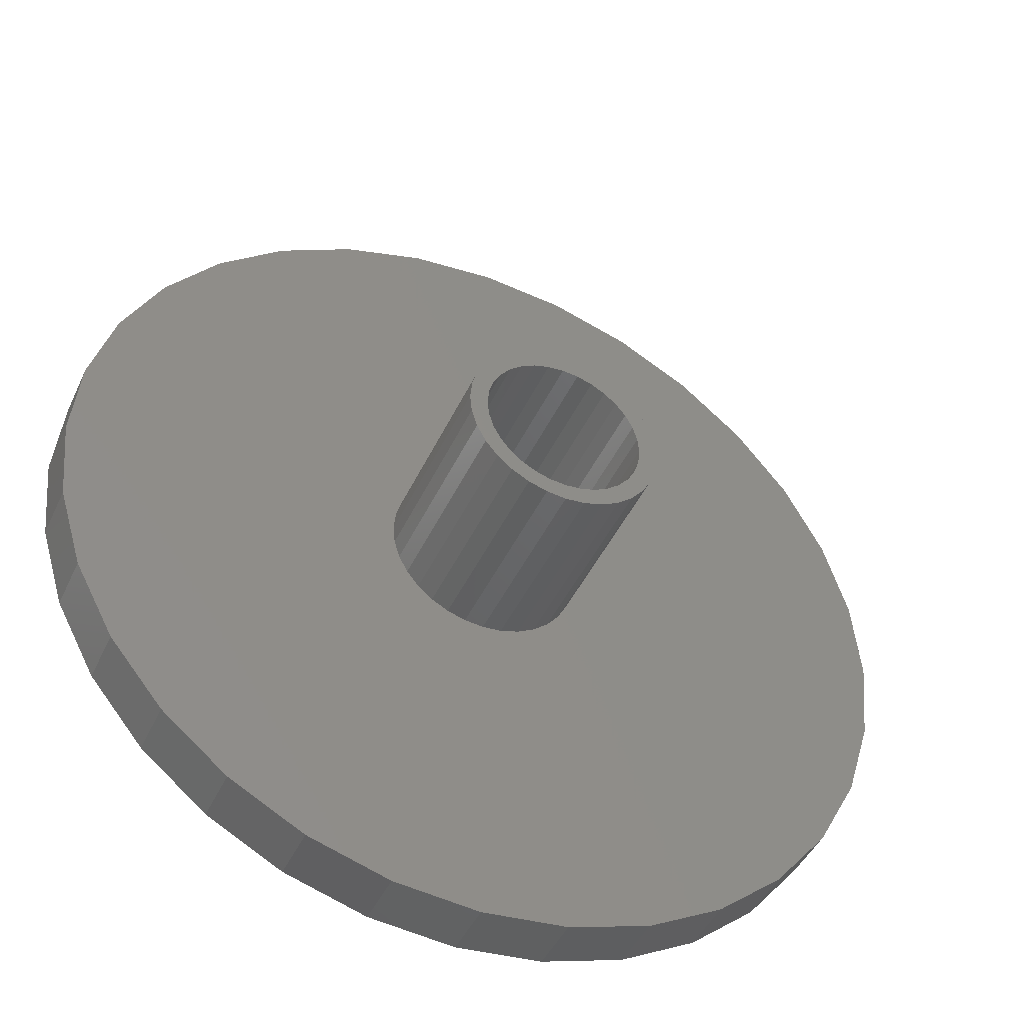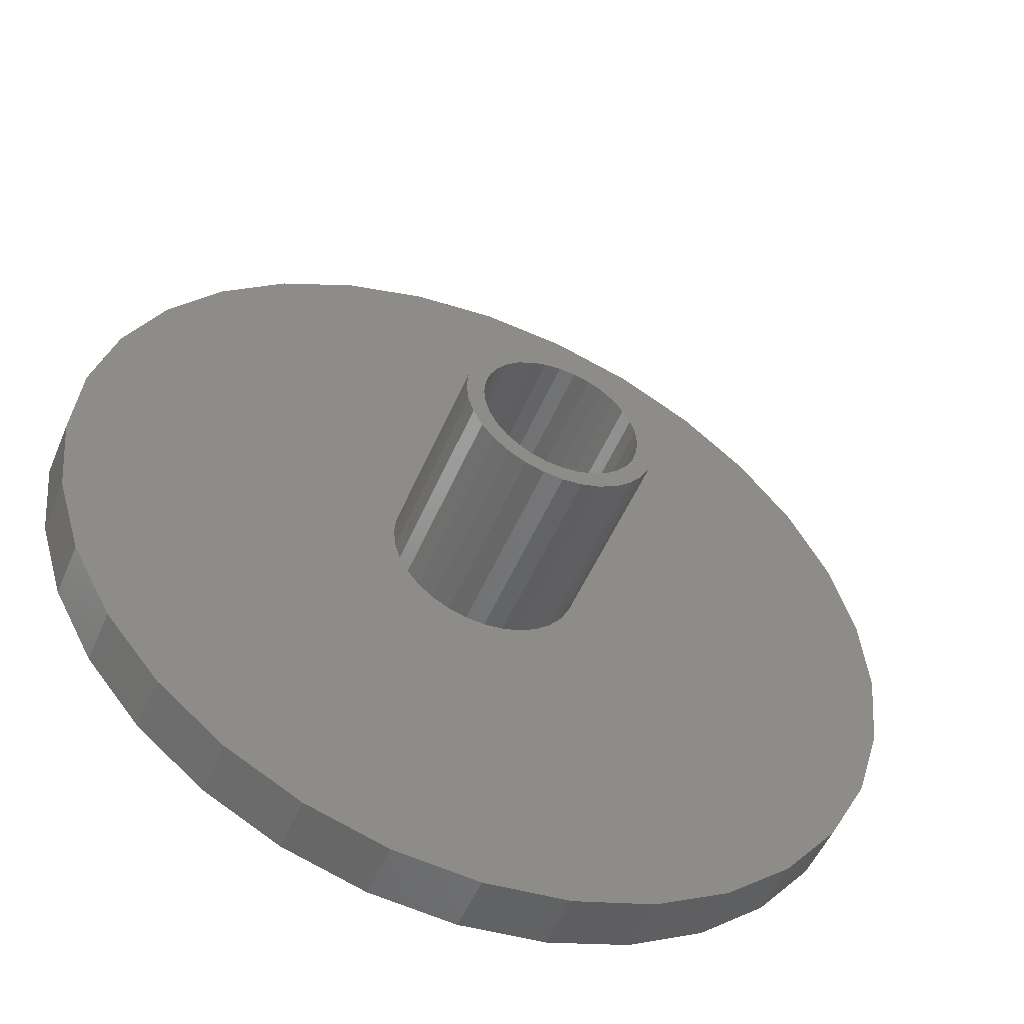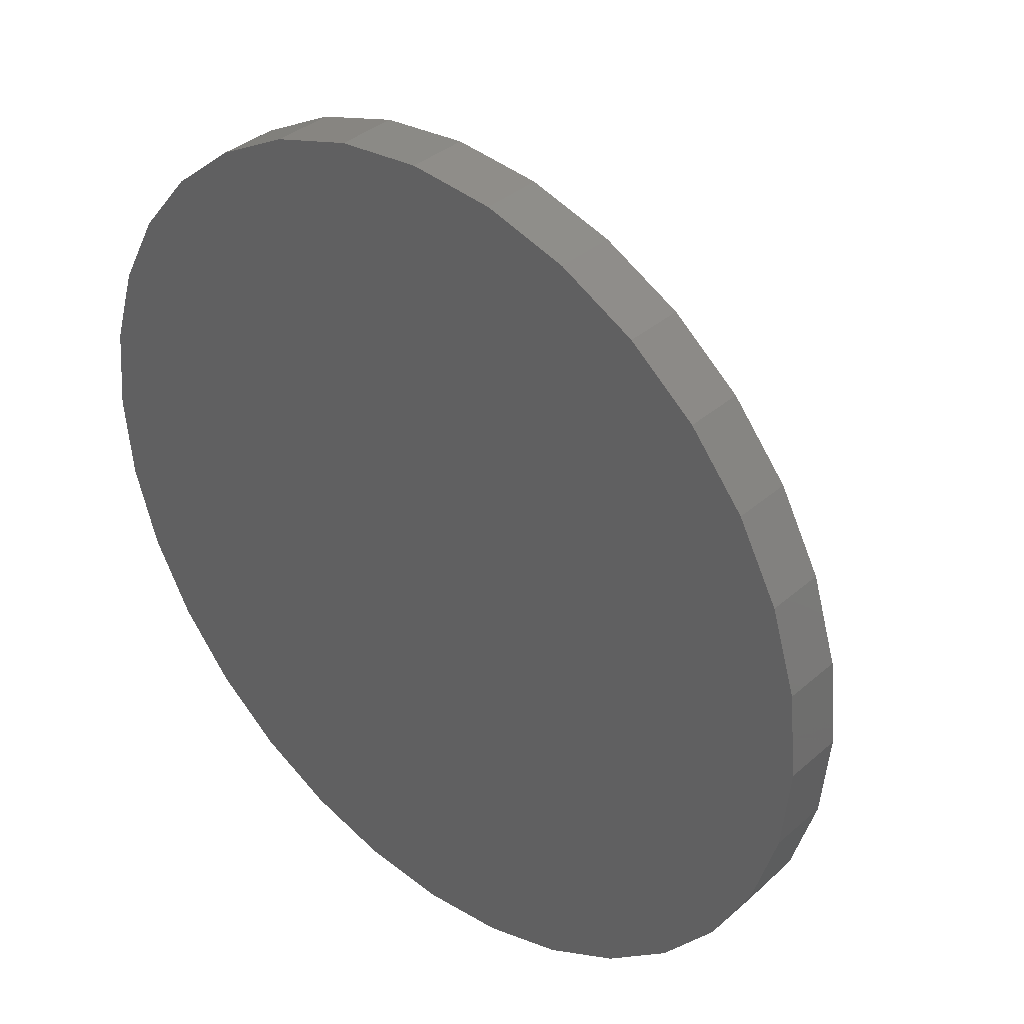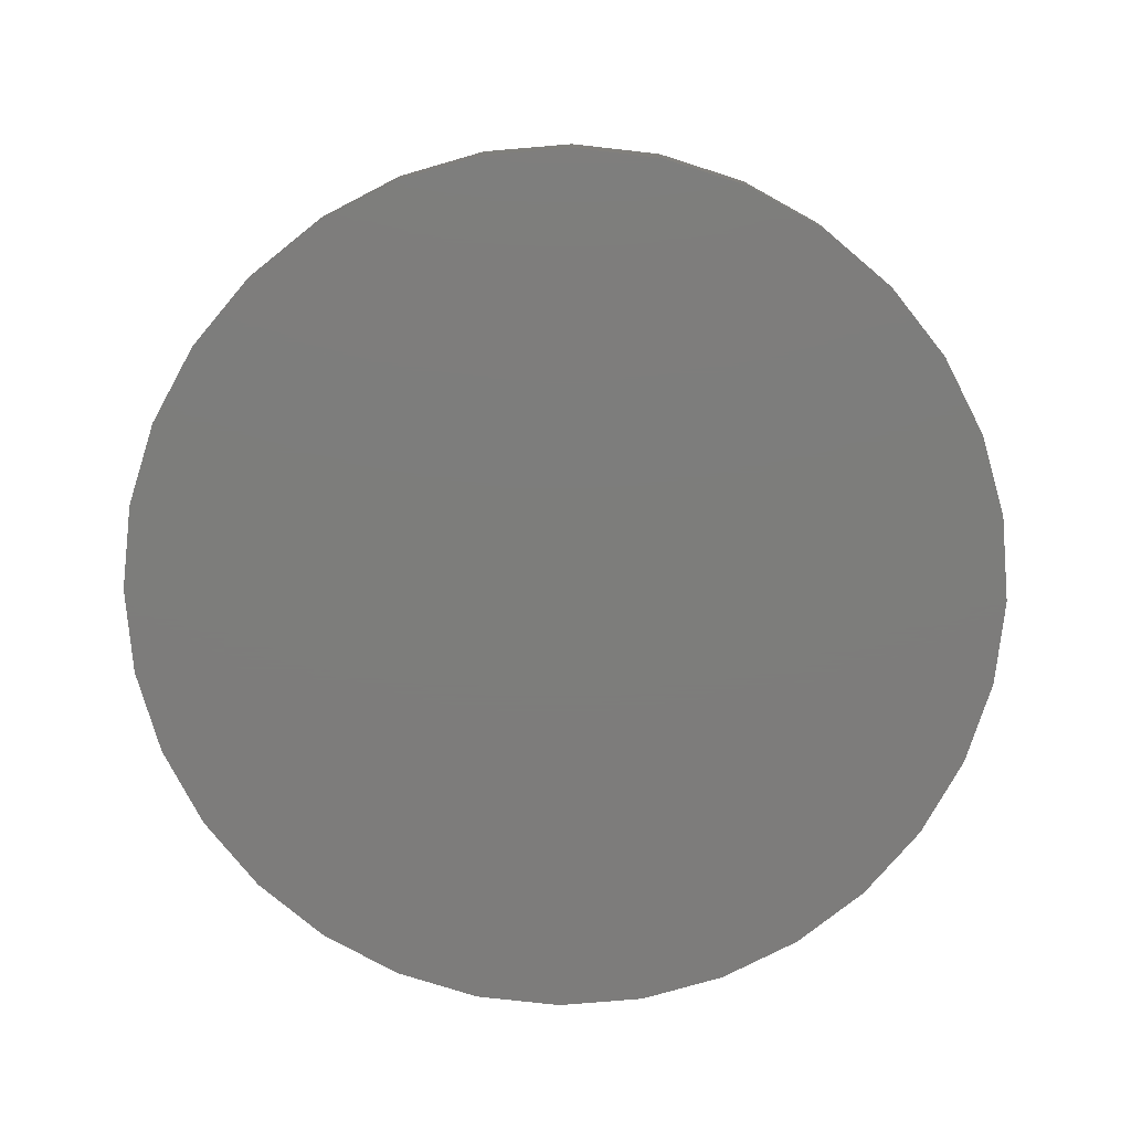
<metadata>
{"format":"stl","ext":"stl","renderer":"f3d","projection":"perspective","resolution":1024,"background":"white","views":[{"elev":-44.9,"azim":-23.9,"up":"+Y"},{"elev":-51.4,"azim":-22.6,"up":"+Y"},{"elev":36.4,"azim":-138.4,"up":"+Y"},{"elev":-76.4,"azim":21.7,"up":"+Z"}]}
</metadata>
<code>
# stl→obj: 256 verts, 508 faces
v -0.04732 0.1279 0.4375
v -0.1143 0.12 0.4375
v -0.07126 0.1151 0.4375
v -0.09225 0.09792 0.4375
v -0.1355 0.0943 0.4375
v -0.1143 -0.12 0.4375
v -0.07126 -0.1151 0.4375
v -0.09225 -0.09792 0.4375
v -0.04732 -0.1279 0.4375
v -0.08863 -0.1411 0.4375
v -0.02134 -0.1358 0.4375
v 0.09998 0.1411 0.4375
v 0.03269 0.1358 0.4375
v 0.05867 0.1279 0.4375
v 0.1257 0.12 0.4375
v 0.08261 0.1151 0.4375
v 0.1036 0.09792 0.4375
v 0.1257 -0.12 0.4375
v 0.1468 -0.0943 0.4375
v 0.1036 -0.09792 0.4375
v 0.08261 -0.1151 0.4375
v 0.05867 -0.1279 0.4375
v 0.09998 -0.1411 0.4375
v 0.03269 -0.1358 0.4375
v -0.08863 0.1411 0.4375
v -0.02134 0.1358 0.4375
v 0.005674 0.1385 0.4375
v -0.05928 0.1568 0.4375
v 0.07063 0.1568 0.4375
v 0.03879 0.1665 0.4375
v 0.005674 0.1697 0.4375
v -0.02744 0.1665 0.4375
v 0.005674 -0.1385 0.4375
v -0.05928 -0.1568 0.4375
v -0.02744 -0.1665 0.4375
v 0.005674 -0.1697 0.4375
v 0.03879 -0.1665 0.4375
v 0.07063 -0.1568 0.4375
v -0.1355 -0.0943 0.4375
v -0.1095 -0.07694 0.4375
v -0.1511 -0.06496 0.4375
v -0.1223 -0.053 0.4375
v -0.1608 -0.03311 0.4375
v -0.1302 -0.02702 0.4375
v -0.1641 9.616e-17 0.4375
v -0.1328 7.846e-17 0.4375
v -0.1608 0.03311 0.4375
v -0.1302 0.02702 0.4375
v -0.1511 0.06496 0.4375
v -0.1223 0.053 0.4375
v -0.1095 0.07694 0.4375
v 0.1468 0.0943 0.4375
v 0.1208 0.07694 0.4375
v 0.1625 0.06496 0.4375
v 0.1336 0.053 0.4375
v 0.1721 0.03311 0.4375
v 0.1415 0.02702 0.4375
v 0.1754 0 0.4375
v 0.1442 0 0.4375
v 0.1721 -0.03311 0.4375
v 0.1415 -0.02702 0.4375
v 0.1625 -0.06496 0.4375
v 0.1336 -0.053 0.4375
v 0.1208 -0.07694 0.4375
v 0.005674 -0.1385 0.07031
v 0.03269 -0.1358 0.07031
v 0.05867 -0.1279 0.07031
v 0.08261 -0.1151 0.07031
v 0.1036 -0.09792 0.07031
v 0.1208 -0.07694 0.07031
v 0.1336 -0.053 0.07031
v 0.1415 -0.02702 0.07031
v 0.1442 -1.569e-16 0.07031
v -0.02134 -0.1358 0.07031
v -0.04732 -0.1279 0.07031
v -0.07126 -0.1151 0.07031
v -0.09225 -0.09792 0.07031
v -0.1095 -0.07694 0.07031
v -0.1223 -0.053 0.07031
v -0.1302 -0.02702 0.07031
v -0.1328 7.846e-17 0.07031
v 0.005674 0.1385 0.07031
v -0.02134 0.1358 0.07031
v -0.04732 0.1279 0.07031
v -0.07126 0.1151 0.07031
v -0.09225 0.09792 0.07031
v -0.1095 0.07694 0.07031
v -0.1223 0.053 0.07031
v -0.1302 0.02702 0.07031
v 0.03269 0.1358 0.07031
v 0.05867 0.1279 0.07031
v 0.08261 0.1151 0.07031
v 0.1036 0.09792 0.07031
v 0.1208 0.07694 0.07031
v 0.1336 0.053 0.07031
v 0.1415 0.02702 0.07031
v -0.7048 -0.1418 0.07031
v -0.7188 8.899e-17 0.07031
v 0.007895 -0.7266 0.07031
v -0.1339 -0.7127 0.07031
v -0.2702 -0.6713 0.07031
v -0.3958 -0.6042 0.07031
v -0.5059 -0.5138 0.07031
v -0.5963 -0.4037 0.07031
v -0.6634 -0.2781 0.07031
v 0.7206 -0.1418 0.07031
v 0.6792 -0.2781 0.07031
v 0.6121 -0.4037 0.07031
v 0.5217 -0.5138 0.07031
v 0.4116 -0.6042 0.07031
v 0.286 -0.6713 0.07031
v 0.1497 -0.7127 0.07031
v -0.7048 0.1418 0.07031
v -0.6634 0.2781 0.07031
v -0.5963 0.4037 0.07031
v -0.5059 0.5138 0.07031
v -0.3958 0.6042 0.07031
v -0.2702 0.6713 0.07031
v -0.1339 0.7127 0.07031
v 0.007895 0.7266 0.07031
v 0.1497 0.7127 0.07031
v 0.286 0.6713 0.07031
v 0.4116 0.6042 0.07031
v 0.5217 0.5138 0.07031
v 0.6121 0.4037 0.07031
v 0.6792 0.2781 0.07031
v 0.7206 0.1418 0.07031
v 0.7345 0 0.07031
v 0.007895 -0.7266 0.03125
v 0.1497 -0.7127 0.03125
v 0.286 -0.6713 0.03125
v 0.4116 -0.6042 0.03125
v 0.5217 -0.5138 0.03125
v 0.6121 -0.4037 0.03125
v 0.6792 -0.2781 0.03125
v 0.7206 -0.1418 0.03125
v 0.7345 -1.78e-16 0.03125
v -0.1339 -0.7127 0.03125
v -0.2702 -0.6713 0.03125
v -0.3958 -0.6042 0.03125
v -0.5059 -0.5138 0.03125
v -0.5963 -0.4037 0.03125
v -0.6634 -0.2781 0.03125
v -0.7048 -0.1418 0.03125
v -0.7188 -2.337e-16 0.03125
v 0.007895 0.7266 0.03125
v -0.1339 0.7127 0.03125
v -0.2702 0.6713 0.03125
v -0.3958 0.6042 0.03125
v -0.5059 0.5138 0.03125
v -0.5963 0.4037 0.03125
v -0.6634 0.2781 0.03125
v -0.7048 0.1418 0.03125
v 0.1497 0.7127 0.03125
v 0.286 0.6713 0.03125
v 0.4116 0.6042 0.03125
v 0.5217 0.5138 0.03125
v 0.6121 0.4037 0.03125
v 0.6792 0.2781 0.03125
v 0.7206 0.1418 0.03125
v -0.05928 0.1568 0.1016
v -0.7354 0.1479 0.1016
v -0.08863 0.1411 0.1016
v 0.7081 -0.29 0.1016
v 0.07063 -0.1568 0.1016
v 0.03879 -0.1665 0.1016
v -0.6923 -0.29 0.1016
v -0.6223 -0.4211 0.1016
v -0.528 -0.5359 0.1016
v -0.4132 -0.6302 0.1016
v -0.2821 -0.7002 0.1016
v -0.14 -0.7433 0.1016
v 0.007895 -0.7579 0.1016
v 0.005674 -0.1697 0.1016
v -0.02744 -0.1665 0.1016
v -0.05928 -0.1568 0.1016
v -0.08863 -0.1411 0.1016
v -0.7354 -0.1479 0.1016
v 0.1558 -0.7433 0.1016
v 0.2979 -0.7002 0.1016
v 0.429 -0.6302 0.1016
v 0.5438 -0.5359 0.1016
v 0.6381 -0.4211 0.1016
v 0.005674 0.1697 0.1016
v 0.03879 0.1665 0.1016
v 0.7081 0.29 0.1016
v 0.6381 0.4211 0.1016
v 0.5438 0.5359 0.1016
v 0.429 0.6302 0.1016
v 0.2979 0.7002 0.1016
v 0.1558 0.7433 0.1016
v 0.007895 0.7579 0.1016
v -0.14 0.7433 0.1016
v -0.2821 0.7002 0.1016
v -0.4132 0.6302 0.1016
v -0.528 0.5359 0.1016
v -0.6223 0.4211 0.1016
v -0.6923 0.29 0.1016
v -0.02744 0.1665 0.1016
v -0.75 9.281e-17 0.1016
v -0.1608 -0.03311 0.1016
v -0.1641 9.616e-17 0.1016
v -0.1608 0.03311 0.1016
v -0.1511 0.06496 0.1016
v -0.1355 0.0943 0.1016
v -0.1143 0.12 0.1016
v -0.1143 -0.12 0.1016
v -0.1355 -0.0943 0.1016
v -0.1511 -0.06496 0.1016
v 0.7658 0 0.1016
v 0.7512 0.1479 0.1016
v 0.09998 0.1411 0.1016
v 0.1257 0.12 0.1016
v 0.1468 0.0943 0.1016
v 0.1625 0.06496 0.1016
v 0.1721 0.03311 0.1016
v 0.1754 0 0.1016
v 0.1721 -0.03311 0.1016
v 0.7512 -0.1479 0.1016
v 0.1625 -0.06496 0.1016
v 0.1468 -0.0943 0.1016
v 0.1257 -0.12 0.1016
v 0.09998 -0.1411 0.1016
v 0.07063 0.1568 0.1016
v 0.007895 0.7579 0
v 0.1558 0.7433 0
v -0.14 0.7433 0
v 0.007895 -0.7579 0
v -0.14 -0.7433 0
v 0.1558 -0.7433 0
v -0.2821 -0.7002 0
v 0.2979 -0.7002 0
v -0.4132 -0.6302 0
v 0.429 -0.6302 0
v -0.528 -0.5359 0
v 0.5438 -0.5359 0
v -0.6223 -0.4211 0
v 0.6381 -0.4211 0
v -0.6923 -0.29 0
v 0.7081 -0.29 0
v -0.7354 -0.1479 0
v 0.7512 -0.1479 0
v -0.75 9.281e-17 0
v 0.7658 0 0
v -0.7354 0.1479 0
v 0.7512 0.1479 0
v -0.6923 0.29 0
v 0.7081 0.29 0
v -0.6223 0.4211 0
v 0.6381 0.4211 0
v -0.528 0.5359 0
v 0.5438 0.5359 0
v -0.4132 0.6302 0
v 0.429 0.6302 0
v -0.2821 0.7002 0
v 0.2979 0.7002 0
f 1 2 3
f 4 3 2
f 2 5 4
f 6 7 8
f 9 7 6
f 6 10 9
f 11 9 10
f 12 13 14
f 12 14 15
f 14 16 15
f 15 16 17
f 18 19 20
f 18 20 21
f 18 21 22
f 18 22 23
f 23 22 24
f 25 2 1
f 25 1 26
f 25 26 27
f 25 27 28
f 27 13 12
f 27 12 29
f 27 29 30
f 27 30 31
f 27 31 32
f 27 32 28
f 33 11 10
f 33 10 34
f 33 34 35
f 33 35 36
f 33 36 37
f 33 37 38
f 33 38 23
f 33 23 24
f 6 8 39
f 39 8 40
f 39 40 41
f 41 40 42
f 41 42 43
f 43 42 44
f 43 44 45
f 45 44 46
f 45 46 47
f 47 46 48
f 47 48 49
f 49 48 50
f 49 50 5
f 5 50 51
f 5 51 4
f 15 17 52
f 52 17 53
f 52 53 54
f 54 53 55
f 54 55 56
f 56 55 57
f 56 57 58
f 58 57 59
f 58 59 60
f 60 59 61
f 60 61 62
f 62 61 63
f 62 63 19
f 19 63 64
f 19 64 20
f 65 24 66
f 66 24 22
f 66 22 67
f 67 22 21
f 67 21 68
f 68 21 20
f 68 20 69
f 69 20 64
f 69 64 70
f 70 64 63
f 70 63 71
f 71 63 61
f 71 61 72
f 72 61 59
f 72 59 73
f 24 65 33
f 33 65 74
f 33 74 11
f 11 74 75
f 11 75 9
f 9 75 76
f 9 76 7
f 7 76 77
f 7 77 8
f 8 77 78
f 8 78 40
f 40 78 79
f 40 79 42
f 42 79 80
f 42 80 44
f 44 80 81
f 44 81 46
f 82 26 83
f 83 26 1
f 83 1 84
f 84 1 3
f 84 3 85
f 85 3 4
f 85 4 86
f 86 4 51
f 86 51 87
f 87 51 50
f 87 50 88
f 88 50 48
f 88 48 89
f 89 48 46
f 89 46 81
f 26 82 27
f 27 82 90
f 27 90 13
f 13 90 91
f 13 91 14
f 14 91 92
f 14 92 16
f 16 92 93
f 16 93 17
f 17 93 94
f 17 94 53
f 53 94 95
f 53 95 55
f 55 95 96
f 55 96 57
f 57 96 73
f 57 73 59
f 97 98 81
f 97 81 80
f 97 80 79
f 97 79 78
f 97 78 77
f 97 77 76
f 97 76 75
f 97 75 74
f 97 74 65
f 97 65 99
f 97 99 100
f 97 100 101
f 97 101 102
f 97 102 103
f 97 103 104
f 97 104 105
f 65 106 107
f 65 107 108
f 65 108 109
f 65 109 110
f 65 110 111
f 65 111 112
f 65 112 99
f 82 113 114
f 82 114 115
f 82 115 116
f 82 116 117
f 82 117 118
f 82 118 119
f 82 119 120
f 82 120 121
f 82 121 122
f 82 122 123
f 82 123 124
f 82 124 125
f 82 125 126
f 82 126 127
f 82 127 90
f 98 85 86
f 98 86 87
f 98 87 88
f 98 88 89
f 98 89 81
f 113 82 83
f 113 83 84
f 113 84 85
f 113 85 98
f 128 106 72
f 128 72 73
f 128 73 96
f 128 96 95
f 128 95 94
f 128 94 93
f 128 93 92
f 127 128 92
f 127 92 91
f 127 91 90
f 106 65 66
f 106 66 67
f 106 67 68
f 106 68 69
f 106 69 70
f 106 70 71
f 106 71 72
f 129 112 130
f 130 112 111
f 130 111 131
f 131 111 110
f 131 110 132
f 132 110 109
f 132 109 133
f 133 109 108
f 133 108 134
f 134 108 107
f 134 107 135
f 135 107 106
f 135 106 136
f 136 106 128
f 136 128 137
f 112 129 99
f 99 129 138
f 99 138 100
f 100 138 139
f 100 139 101
f 101 139 140
f 101 140 102
f 102 140 141
f 102 141 103
f 103 141 142
f 103 142 104
f 104 142 143
f 104 143 105
f 105 143 144
f 105 144 97
f 97 144 145
f 97 145 98
f 146 119 147
f 147 119 118
f 147 118 148
f 148 118 117
f 148 117 149
f 149 117 116
f 149 116 150
f 150 116 115
f 150 115 151
f 151 115 114
f 151 114 152
f 152 114 113
f 152 113 153
f 153 113 98
f 153 98 145
f 119 146 120
f 120 146 154
f 120 154 121
f 121 154 155
f 121 155 122
f 122 155 156
f 122 156 123
f 123 156 157
f 123 157 124
f 124 157 158
f 124 158 125
f 125 158 159
f 125 159 126
f 126 159 160
f 126 160 127
f 127 160 137
f 127 137 128
f 147 154 146
f 154 147 155
f 155 147 148
f 155 148 156
f 156 148 149
f 156 149 157
f 157 149 150
f 157 150 158
f 158 150 151
f 158 151 159
f 159 151 152
f 159 152 160
f 160 152 153
f 160 153 137
f 137 153 145
f 137 145 136
f 136 145 144
f 136 144 135
f 135 144 143
f 135 143 134
f 134 143 142
f 134 142 133
f 133 142 141
f 133 141 132
f 132 141 140
f 132 140 131
f 131 140 139
f 131 139 130
f 130 139 138
f 130 138 129
f 161 162 163
f 164 165 166
f 167 168 169
f 167 169 170
f 167 170 171
f 167 171 172
f 167 172 173
f 167 173 174
f 167 174 175
f 167 175 176
f 167 176 177
f 167 177 178
f 174 173 179
f 174 179 180
f 174 180 181
f 174 181 182
f 174 182 183
f 174 183 164
f 174 164 166
f 184 185 186
f 184 186 187
f 184 187 188
f 184 188 189
f 184 189 190
f 184 190 191
f 184 191 192
f 184 192 193
f 184 193 194
f 184 194 195
f 184 195 196
f 184 196 197
f 184 197 198
f 198 162 161
f 198 161 199
f 198 199 184
f 200 178 201
f 200 201 202
f 200 202 203
f 200 203 204
f 200 204 205
f 200 205 206
f 200 206 163
f 200 163 162
f 178 177 207
f 178 207 208
f 178 208 209
f 178 209 201
f 210 211 212
f 210 212 213
f 210 213 214
f 210 214 215
f 210 215 216
f 210 216 217
f 210 217 218
f 210 218 219
f 219 218 220
f 219 220 221
f 219 221 222
f 219 222 223
f 219 223 165
f 219 165 164
f 212 211 224
f 224 211 186
f 224 186 185
f 217 58 218
f 218 58 60
f 218 60 220
f 220 60 62
f 220 62 221
f 221 62 19
f 221 19 222
f 222 19 18
f 222 18 223
f 223 18 23
f 223 23 165
f 165 23 38
f 165 38 166
f 166 38 37
f 166 37 174
f 174 37 36
f 174 36 175
f 175 36 35
f 175 35 176
f 176 35 34
f 176 34 177
f 177 34 10
f 177 10 207
f 207 10 6
f 207 6 208
f 208 6 39
f 208 39 209
f 209 39 41
f 209 41 201
f 201 41 43
f 201 43 202
f 202 43 45
f 202 45 203
f 203 45 47
f 203 47 204
f 204 47 49
f 204 49 205
f 205 49 5
f 205 5 206
f 206 5 2
f 206 2 163
f 163 2 25
f 163 25 161
f 161 25 28
f 161 28 199
f 199 28 32
f 199 32 184
f 184 32 31
f 184 31 185
f 185 31 30
f 185 30 224
f 224 30 29
f 224 29 212
f 212 29 12
f 212 12 213
f 213 12 15
f 213 15 214
f 214 15 52
f 214 52 215
f 215 52 54
f 215 54 216
f 216 54 56
f 216 56 217
f 217 56 58
f 225 226 227
f 228 229 230
f 230 229 231
f 230 231 232
f 232 231 233
f 232 233 234
f 234 233 235
f 234 235 236
f 236 235 237
f 236 237 238
f 238 237 239
f 238 239 240
f 240 239 241
f 240 241 242
f 242 241 243
f 242 243 244
f 244 243 245
f 244 245 246
f 246 245 247
f 246 247 248
f 248 247 249
f 248 249 250
f 250 249 251
f 250 251 252
f 252 251 253
f 252 253 254
f 254 253 255
f 254 255 256
f 256 255 227
f 256 227 226
f 244 210 242
f 242 210 219
f 242 219 240
f 240 219 164
f 240 164 238
f 238 164 183
f 238 183 236
f 236 183 182
f 236 182 234
f 234 182 181
f 234 181 232
f 232 181 180
f 232 180 230
f 230 180 179
f 230 179 228
f 228 179 173
f 228 173 229
f 229 173 172
f 229 172 231
f 231 172 171
f 231 171 233
f 233 171 170
f 233 170 235
f 235 170 169
f 235 169 237
f 237 169 168
f 237 168 239
f 239 168 167
f 239 167 241
f 241 167 178
f 241 178 243
f 243 178 200
f 243 200 245
f 245 200 162
f 245 162 247
f 247 162 198
f 247 198 249
f 249 198 197
f 249 197 251
f 251 197 196
f 251 196 253
f 253 196 195
f 253 195 255
f 255 195 194
f 255 194 227
f 227 194 193
f 227 193 225
f 225 193 192
f 225 192 226
f 226 192 191
f 226 191 256
f 256 191 190
f 256 190 254
f 254 190 189
f 254 189 252
f 252 189 188
f 252 188 250
f 250 188 187
f 250 187 248
f 248 187 186
f 248 186 246
f 246 186 211
f 246 211 244
f 244 211 210

</code>
